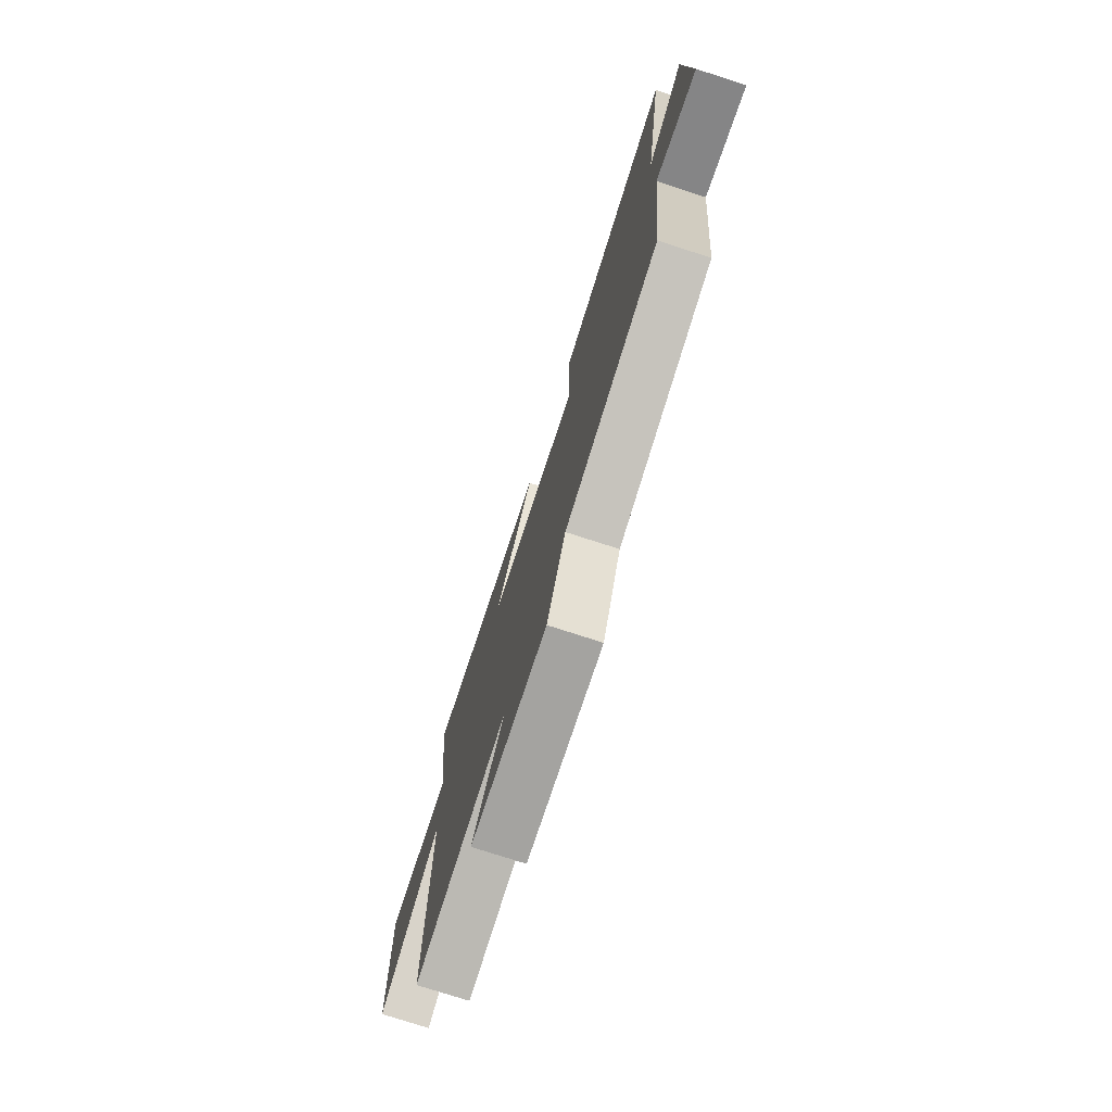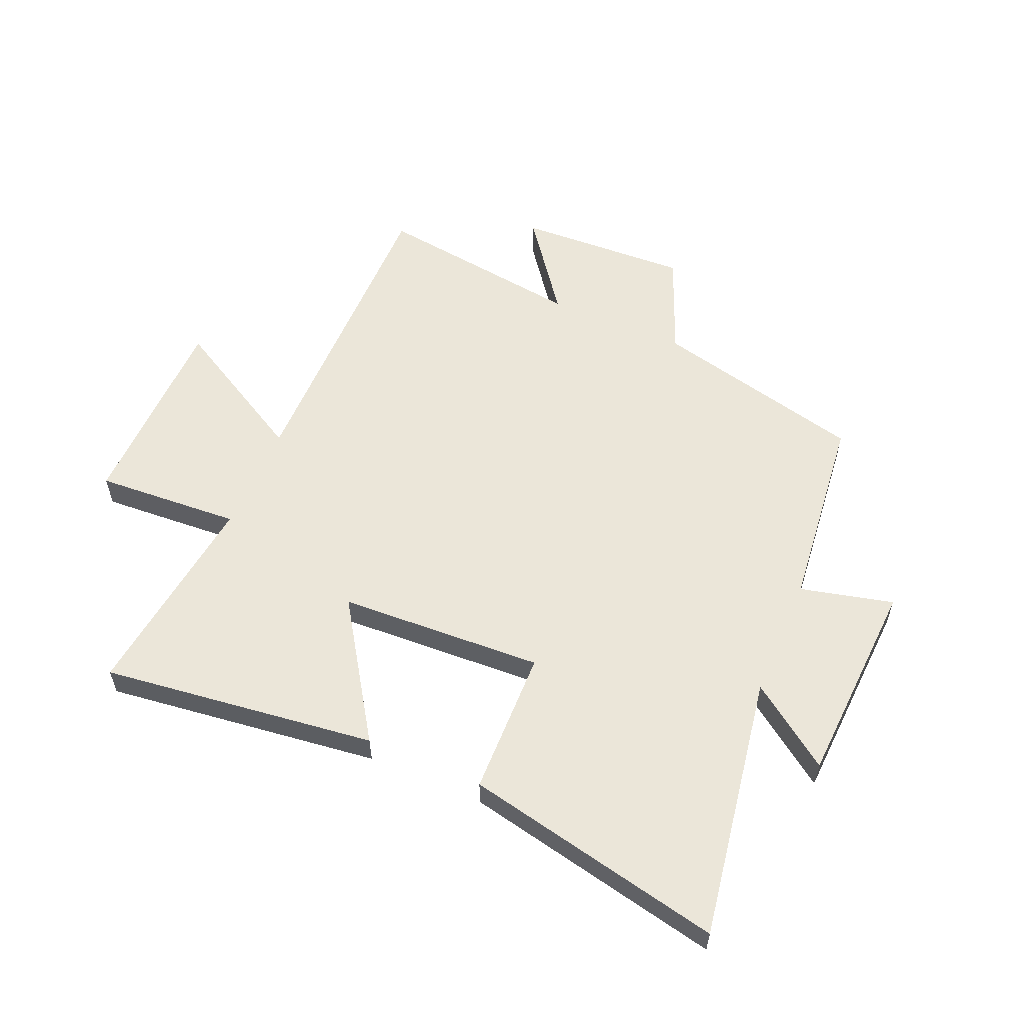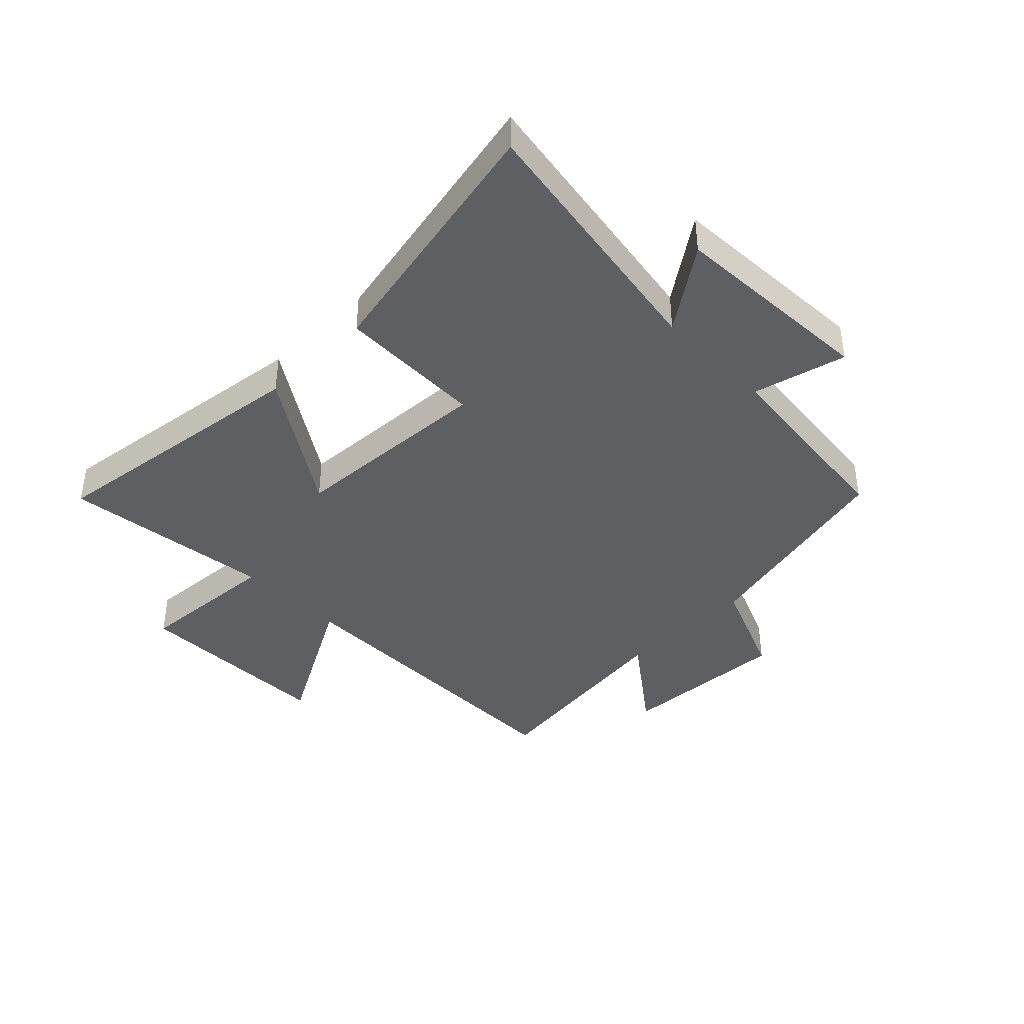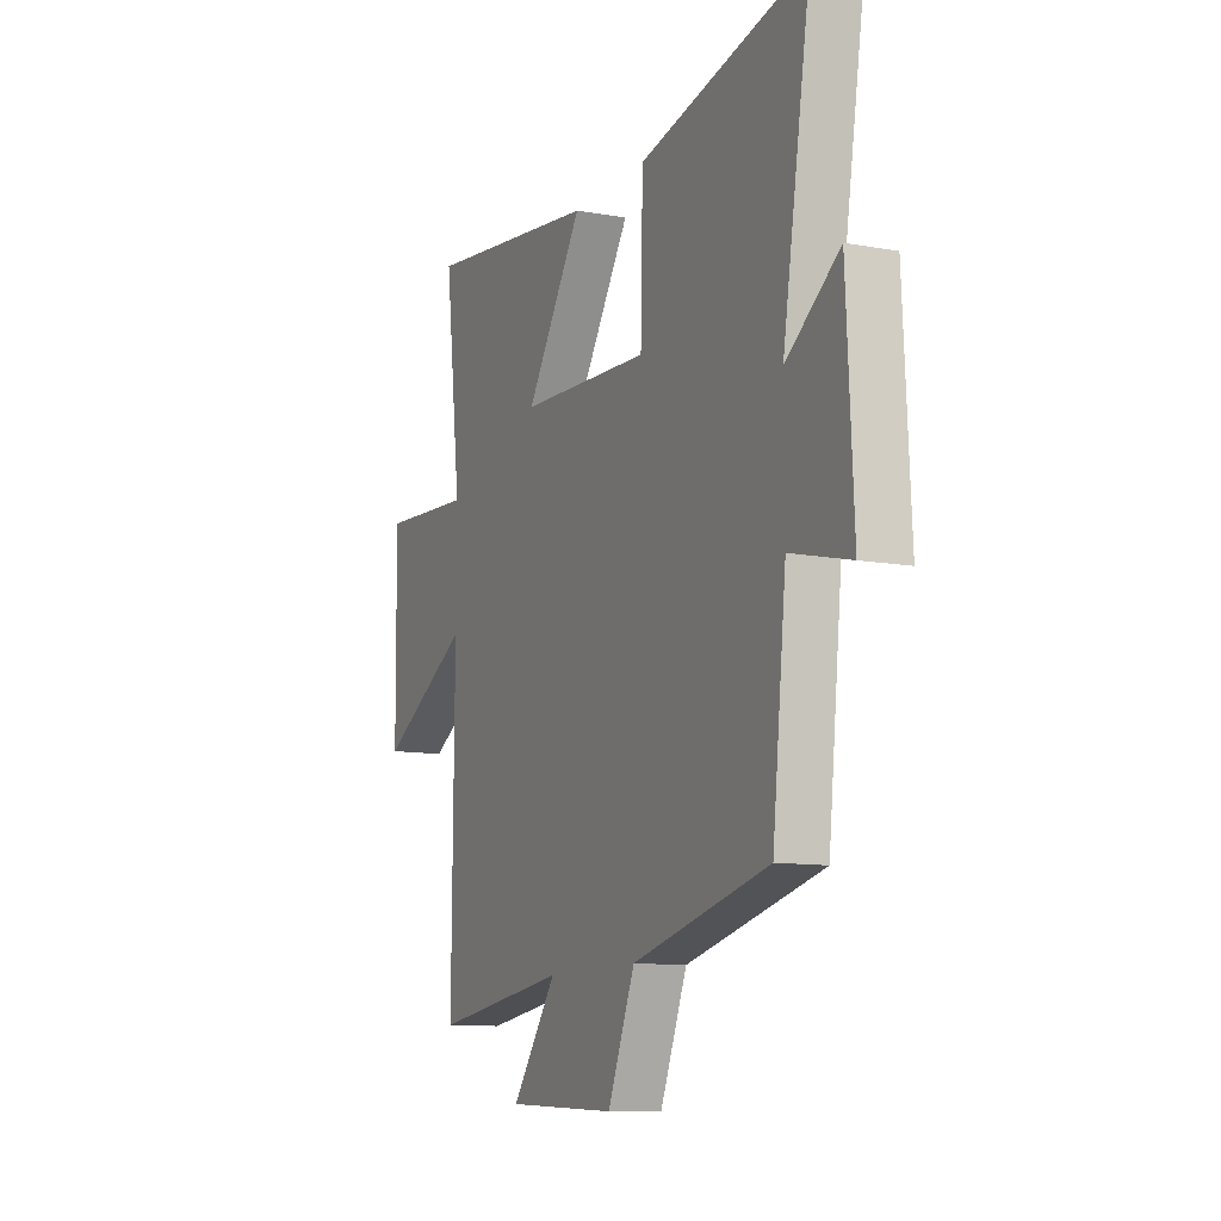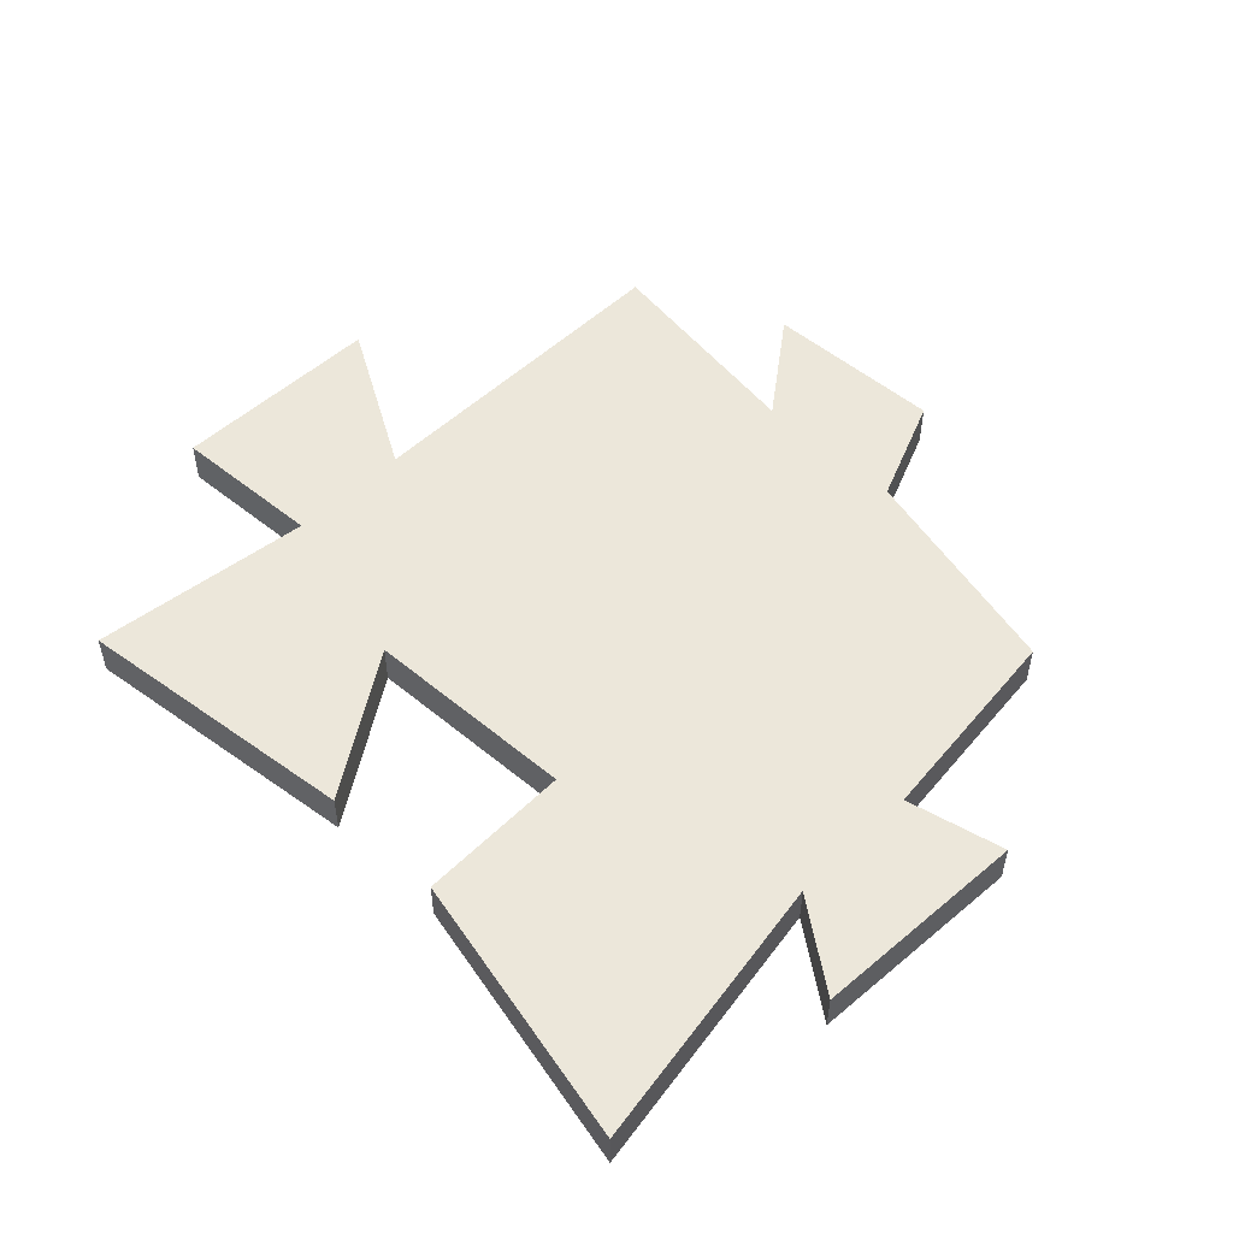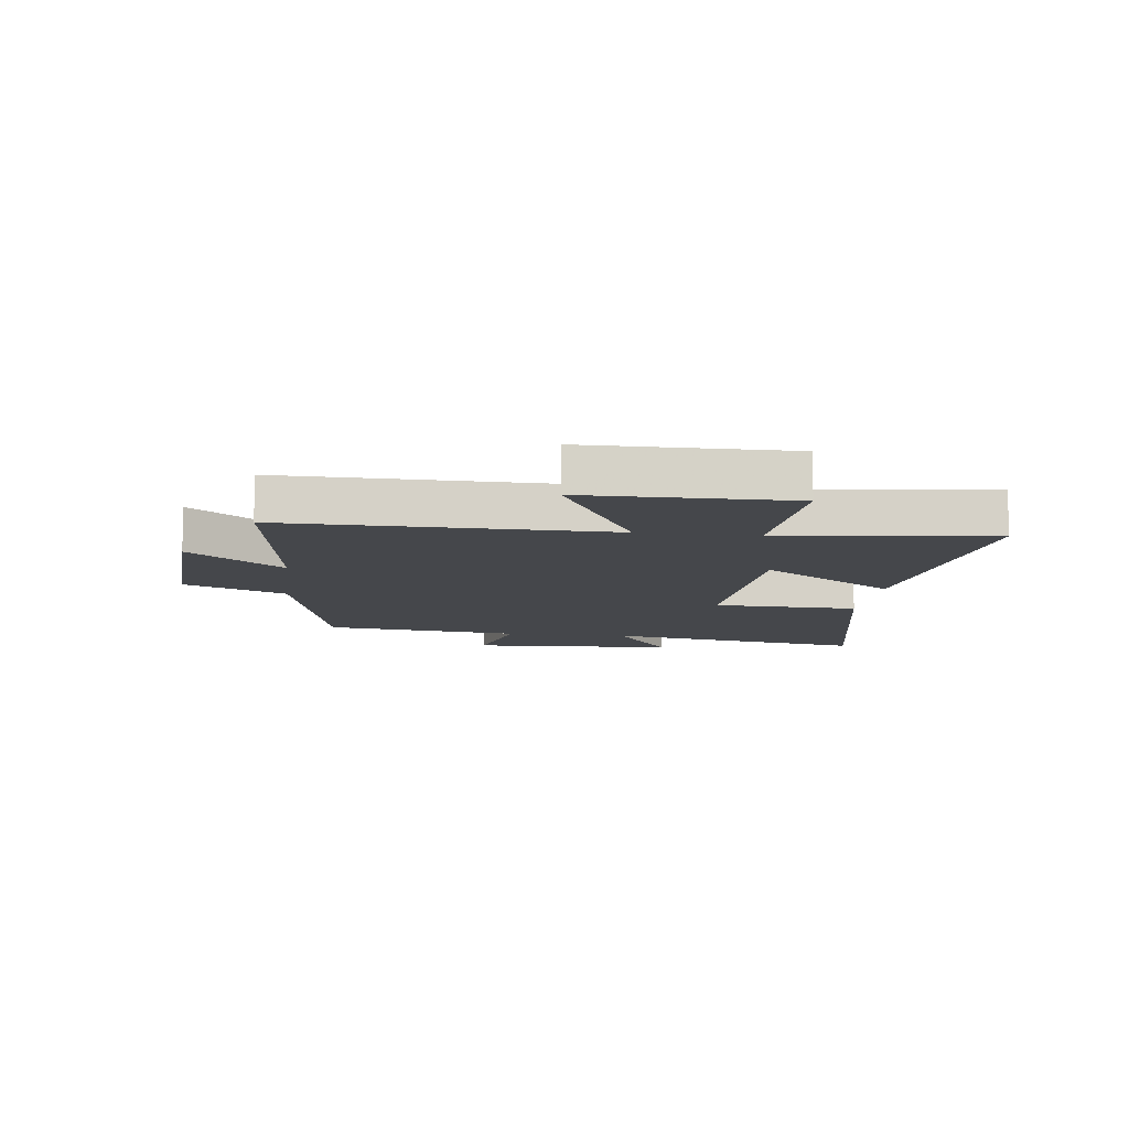
<metadata>
{"format":"obj","ext":"obj","renderer":"f3d","projection":"perspective","resolution":1024,"background":"white","views":[{"elev":-75.6,"azim":72.0,"up":"+Z"},{"elev":57.1,"azim":23.4,"up":"+Y"},{"elev":-40.1,"azim":44.5,"up":"+Y"},{"elev":-10.9,"azim":65.6,"up":"+Z"},{"elev":51.7,"azim":44.9,"up":"+Y"},{"elev":-10.5,"azim":-97.2,"up":"+Y"}]}
</metadata>
<code>
v 0.575 0.07 0.593
v 0.5 0.07 0.14
v 0.641 0.07 0.241
v 0.659 0.07 -0.113
v 0.5 0.07 -0.074
v 0.463 0.07 -0.413
v 0.1 0.07 -0.5
v 0.028 0.07 -0.674
v -0.266 0.07 -0.66
v -0.146 0.07 -0.5
v -0.505 0.07 -0.548
v -0.5 0.07 0.002
v -0.744 0.07 -0.134
v -0.748 0.07 0.214
v -0.5 0.07 0.198
v -0.543 0.07 0.56
v -0.074 0.07 0.5
v -0.226 0.07 0.269
v 0.124 0.07 0.251
v 0.13 0.07 0.5
v 0.575 0 0.593
v 0.5 0 0.14
v 0.641 0 0.241
v 0.659 0 -0.113
v 0.5 0 -0.074
v 0.463 0 -0.413
v 0.1 0 -0.5
v 0.028 0 -0.674
v -0.266 0 -0.66
v -0.146 0 -0.5
v -0.505 0 -0.548
v -0.5 0 0.002
v -0.744 0 -0.134
v -0.748 0 0.214
v -0.5 0 0.198
v -0.543 0 0.56
v -0.074 0 0.5
v -0.226 0 0.269
v 0.124 0 0.251
v 0.13 0 0.5
f 19 20 1 2
f 18 19 2
f 15 16 17 18
f 15 18 2
f 12 13 14 15
f 12 15 2
f 10 11 12 2
f 7 8 9 10
f 5 6 7 10
f 5 10 2 3
f 3 4 5
f 22 21 40 39
f 22 39 38
f 38 37 36 35
f 22 38 35
f 35 34 33 32
f 22 35 32
f 22 32 31 30
f 30 29 28 27
f 30 27 26 25
f 23 22 30 25
f 25 24 23
f 1 21 22 2
f 2 22 23 3
f 3 23 24 4
f 4 24 25 5
f 5 25 26 6
f 6 26 27 7
f 7 27 28 8
f 8 28 29 9
f 9 29 30 10
f 10 30 31 11
f 11 31 32 12
f 12 32 33 13
f 13 33 34 14
f 14 34 35 15
f 15 35 36 16
f 16 36 37 17
f 17 37 38 18
f 18 38 39 19
f 19 39 40 20
f 20 40 21 1

</code>
